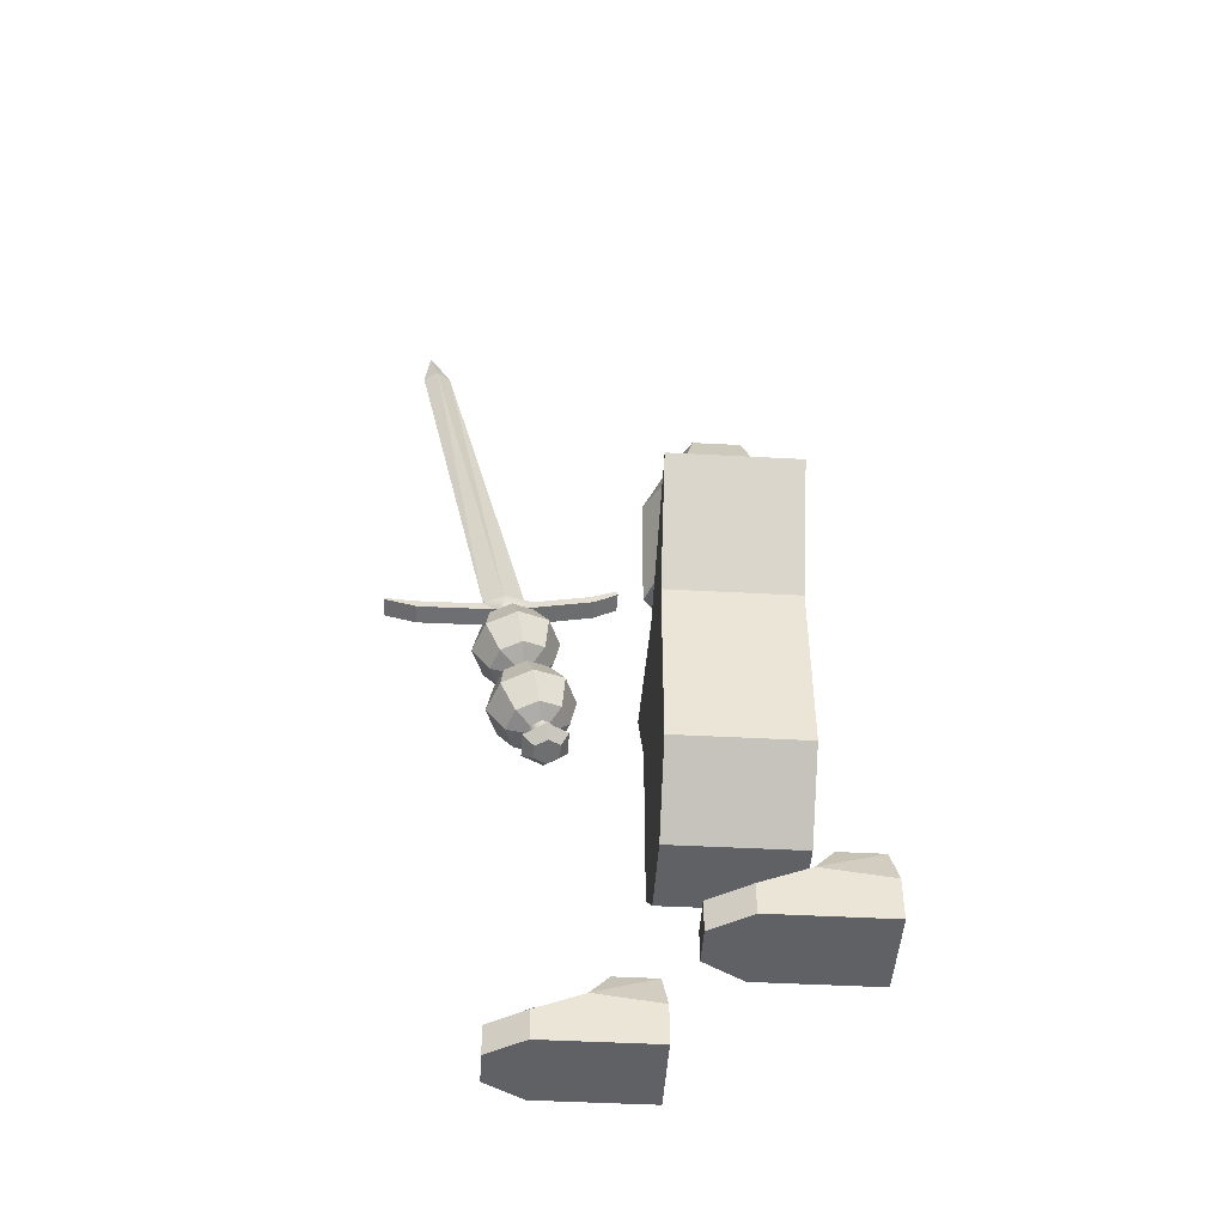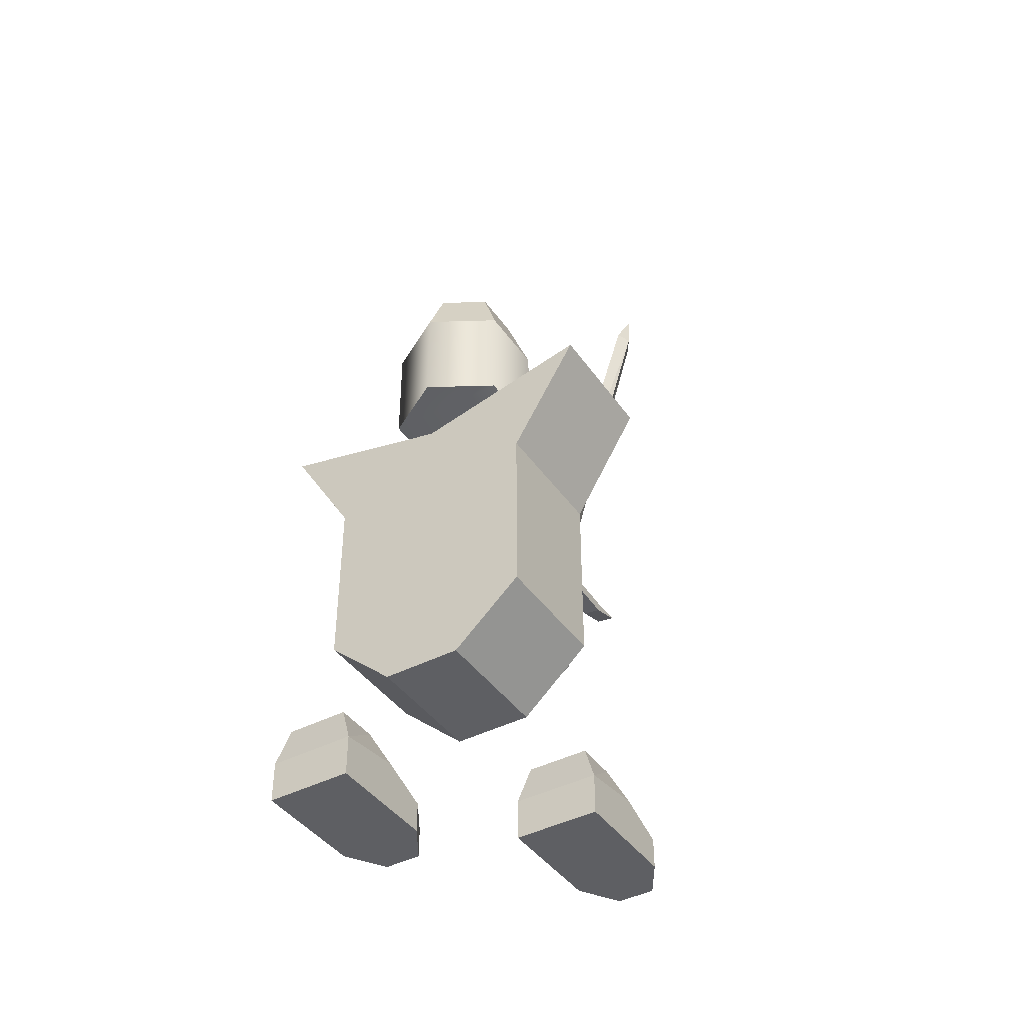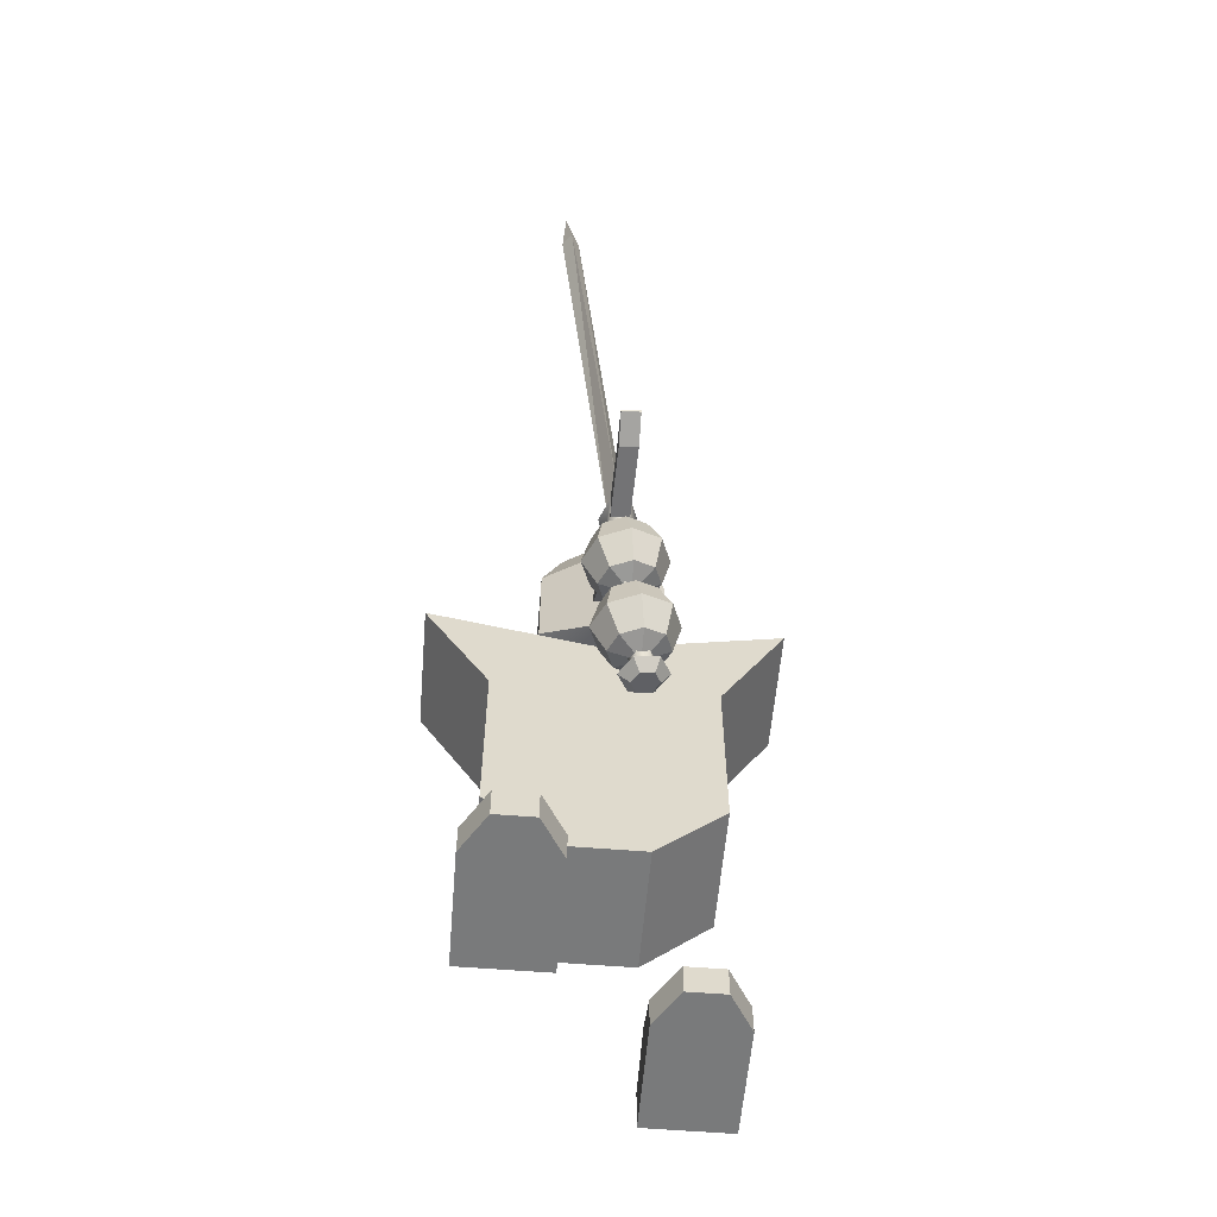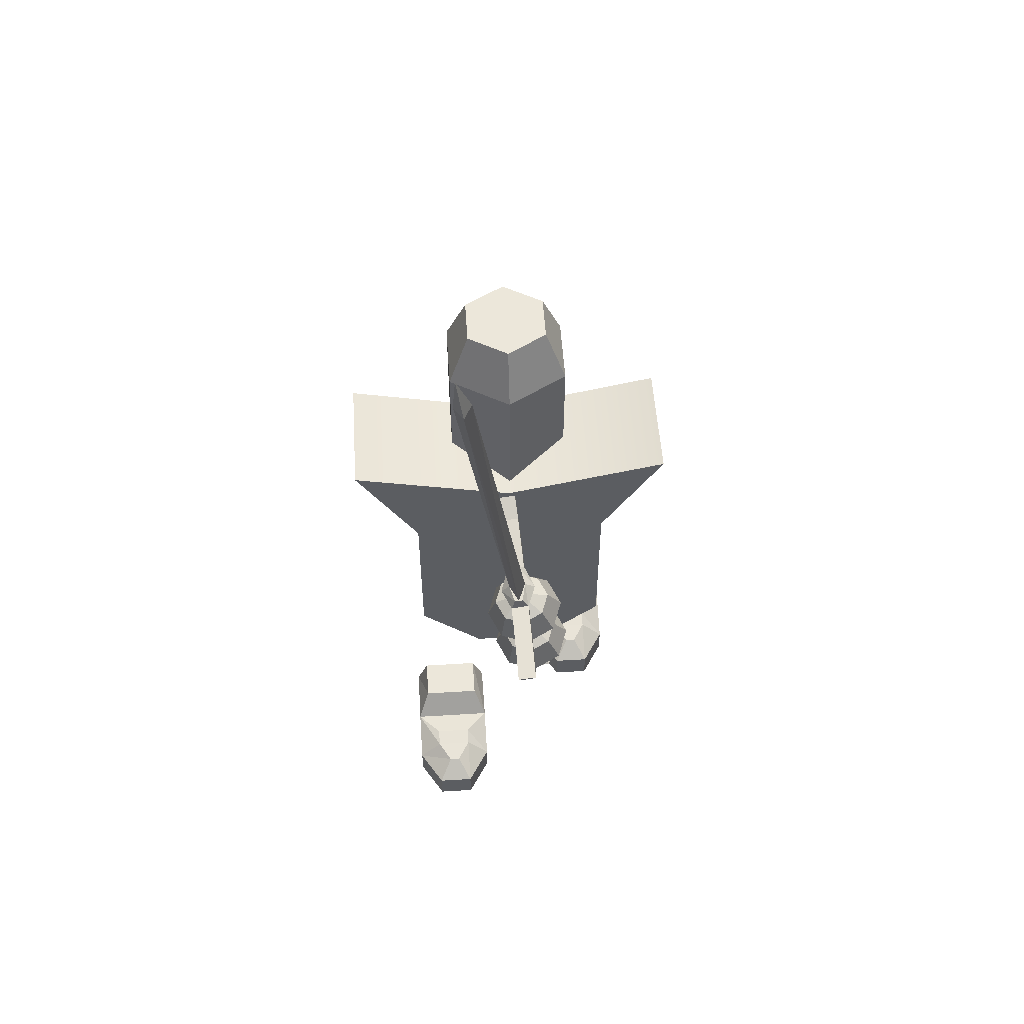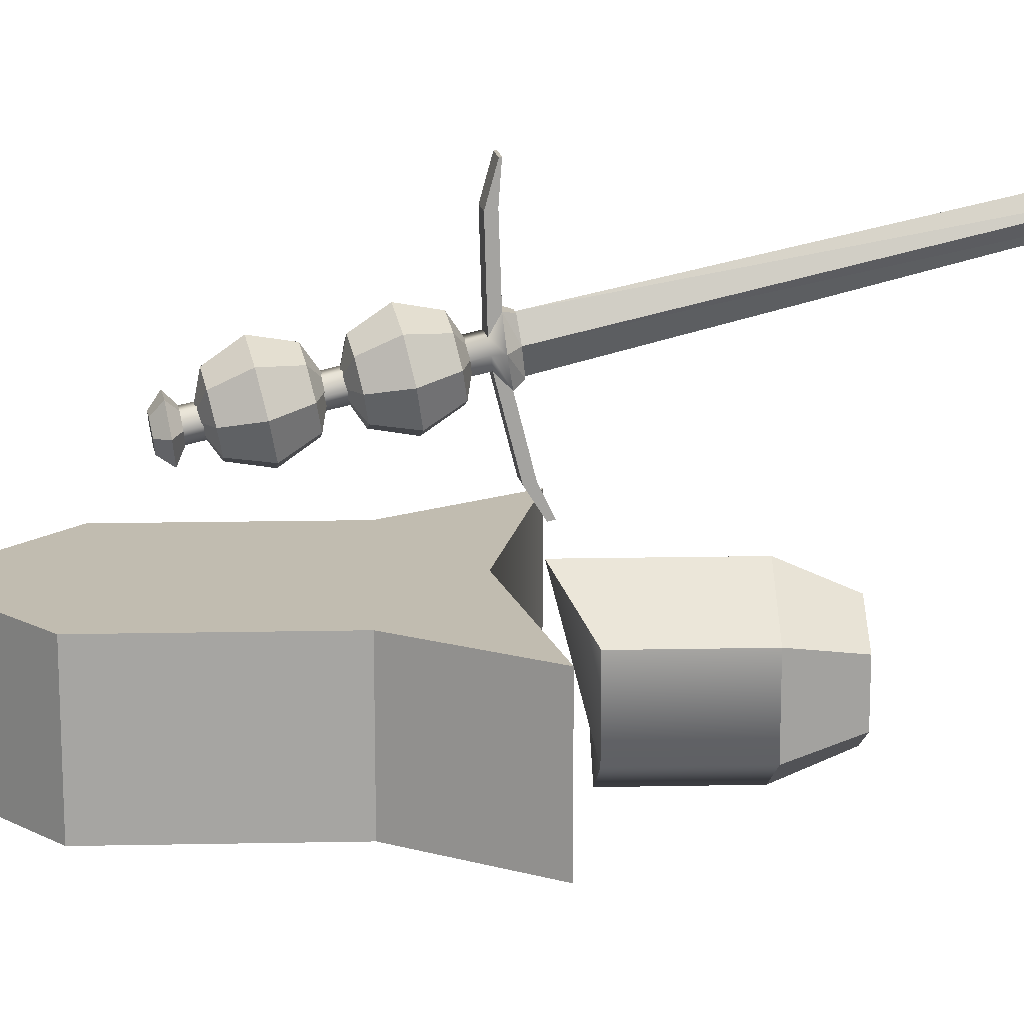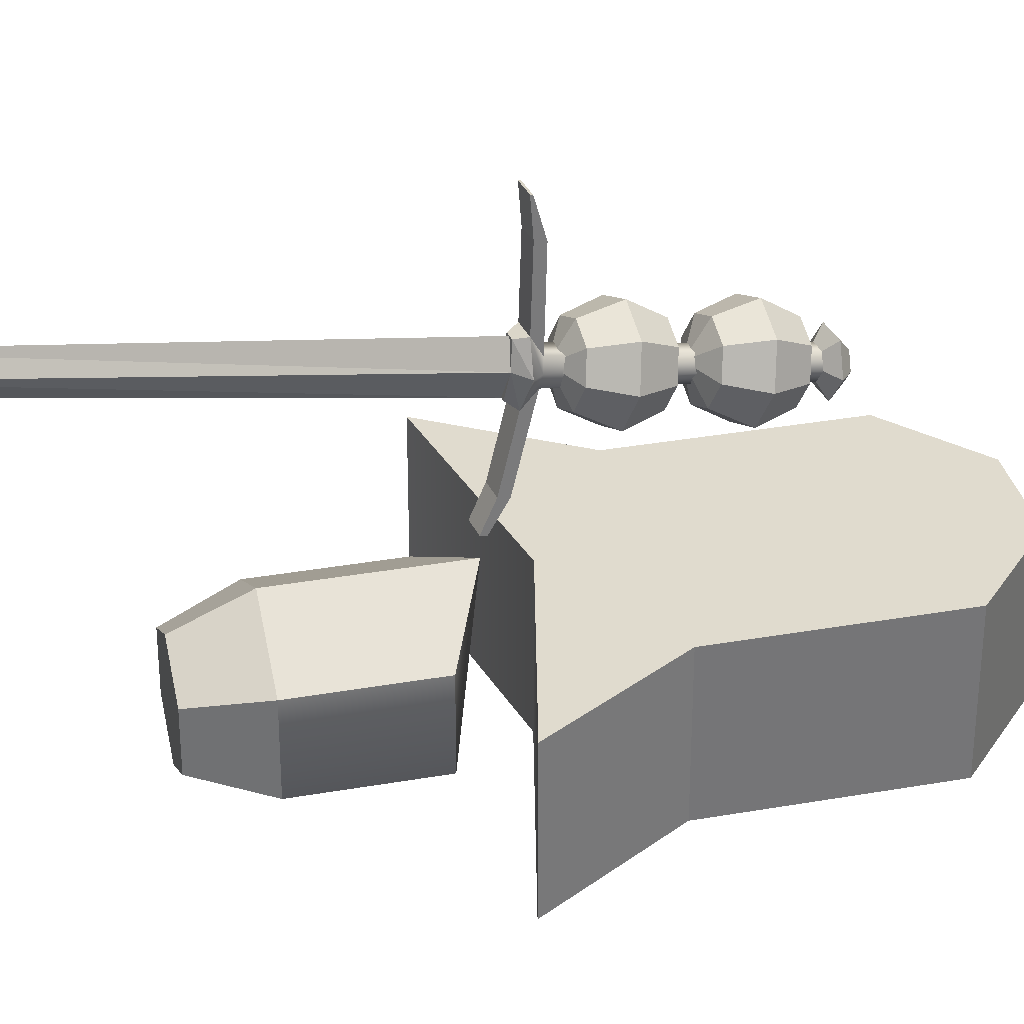
<metadata>
{"format":"obj","ext":"obj","renderer":"f3d","projection":"perspective","resolution":1024,"background":"white","views":[{"elev":-46.9,"azim":86.5,"up":"+Y"},{"elev":-42.0,"azim":-148.0,"up":"+Y"},{"elev":-58.0,"azim":-4.8,"up":"+Y"},{"elev":53.8,"azim":-3.8,"up":"+Y"},{"elev":16.6,"azim":87.7,"up":"+Z"},{"elev":33.7,"azim":-103.5,"up":"+Z"}]}
</metadata>
<code>
v  6.295 59.05 -0.0924
v  6.309 59.05 -8.272
v  6.309 68.73 -8.272
v  6.295 68.73 -0.0924
v  -0.7676 59.05 -12.37
v  -0.7676 68.73 -12.37
v  -7.859 59.05 -8.297
v  -7.859 68.73 -8.297
v  -7.873 59.05 -0.1171
v  -7.873 68.73 -0.1171
v  6.309 69.51 -8.272
v  6.295 69.51 -0.0924
v  -0.7676 69.51 -12.37
v  -7.859 69.51 -8.297
v  -7.873 69.51 -0.1171
v  -0.7961 55.7 3.985
v  3.932 77.14 -1.462
v  3.941 77.14 -6.91
v  -0.7723 77.14 -9.643
v  -5.495 77.14 -6.927
v  -5.505 77.14 -1.479
v  -0.7914 77.14 1.253
v  -0.7961 68.03 3.985
v  -0.7961 69.51 3.985
v  -0.7961 70.91 3.985
v  6.295 70.91 -0.0924
v  6.309 70.91 -8.272
v  -0.7676 70.91 -12.37
v  -7.859 70.91 -8.297
v  -7.873 70.91 -0.1171
v  0.6515 41.56 16.54
v  0.6841 40.91 13.03
v  -1.589 40.4 14.01
v  -2.446 39.79 16.31
v  -1.386 39.44 18.58
v  0.9702 39.56 19.49
v  3.243 40.07 18.51
v  4.1 40.68 16.21
v  3.041 41.03 13.94
v  -2.165 37.26 12.39
v  1.049 37.99 11
v  -3.378 36.4 15.64
v  -1.879 35.91 18.85
v  1.454 36.08 20.14
v  4.667 36.8 18.75
v  5.88 37.66 15.5
v  4.381 38.15 12.29
v  -0.7404 33.99 12.64
v  1.532 34.5 11.65
v  -1.598 33.39 14.93
v  -0.5382 33.04 17.2
v  1.818 33.15 18.11
v  4.091 33.67 17.13
v  4.948 34.27 14.83
v  3.889 34.62 12.56
v  1.851 32.5 14.6
v  -5.202 17.33 -11.21
v  -0.7618 17.33 -11.21
v  -0.7618 17.33 3.186
v  -5.202 17.33 3.186
v  -0.8532 52 3.186
v  -0.8532 52 -11.21
v  -20.42 56.51 -11.21
v  -20.42 56.51 3.186
v  -0.808 24.2 3.186
v  -0.808 44.21 3.186
v  -12.9 44.21 3.186
v  -12.9 24.2 3.186
v  11.43 24.2 3.186
v  11.43 24.2 -11.21
v  11.43 44.21 -11.21
v  11.43 44.21 3.186
v  -0.808 24.2 -11.21
v  -0.808 44.21 -11.21
v  -12.9 24.2 -11.21
v  -12.9 44.21 -11.21
v  -0.4169 51.05 18.28
v  -0.3782 50.35 14.78
v  -2.652 49.85 15.76
v  -3.514 49.27 18.07
v  -2.458 48.95 20.34
v  -0.1028 49.08 21.26
v  2.171 49.58 20.27
v  3.033 50.16 17.96
v  1.977 50.48 15.69
v  -3.226 46.7 14.18
v  -0.0095 47.4 12.79
v  -4.444 45.88 17.44
v  -2.95 45.43 20.66
v  0.38 45.61 21.95
v  3.596 46.32 20.56
v  4.814 47.14 17.3
v  3.321 47.59 14.08
v  -1.801 43.43 14.47
v  0.4733 43.93 13.48
v  -2.662 42.85 16.77
v  -1.606 42.53 19.05
v  0.7488 42.66 19.96
v  3.023 43.16 18.98
v  3.884 43.74 16.67
v  2.828 44.06 14.39
v  0.7874 41.96 16.45
v  -14.36 1.028 9.262
v  -4.882 1.028 9.262
v  -4.882 1.028 14.56
v  -14.36 1.028 14.56
v  -7.536 6.627 14.07
v  -7.536 6.931 12.12
v  -11.7 6.931 12.12
v  -11.7 6.627 14.07
v  -11.7 1.028 18.86
v  -7.54 1.028 18.86
v  -7.54 4.398 18.86
v  -11.7 4.398 18.86
v  -4.882 6.489 9.262
v  -4.882 4.398 14.56
v  -4.882 1.028 1.814
v  -14.36 1.028 1.814
v  -14.36 5.552 1.814
v  -4.882 5.552 1.814
v  -14.36 6.489 9.262
v  -6.221 9.474 2.371
v  -13.02 9.474 2.371
v  -13.02 9.474 7.141
v  -6.221 9.474 7.141
v  -14.36 4.398 14.56
v  -10.22 6.342 16.47
v  -9.021 6.342 16.47
v  3.953 1.605 -9.519
v  13.43 1.605 -9.519
v  13.43 1.605 -4.224
v  3.953 1.605 -4.224
v  10.77 7.205 -4.711
v  10.77 7.508 -6.658
v  6.607 7.508 -6.658
v  6.607 7.205 -4.711
v  6.611 1.605 0.0803
v  10.77 1.605 0.0803
v  10.77 4.976 0.0803
v  6.611 4.976 0.0803
v  13.43 7.067 -9.519
v  13.43 4.976 -4.224
v  13.43 1.605 -16.97
v  3.953 1.605 -16.97
v  3.953 6.13 -16.97
v  13.43 6.13 -16.97
v  3.953 7.067 -9.519
v  12.09 10.05 -16.41
v  5.292 10.05 -16.41
v  5.292 10.05 -11.64
v  12.09 10.05 -11.64
v  3.953 4.976 -4.224
v  8.091 6.919 -2.307
v  9.288 6.919 -2.307
v  3.732 17.33 3.186
v  3.732 17.33 -11.21
v  18.95 56.51 -11.21
v  18.95 56.51 3.186
v  3.406 32.07 14.24
v  2.693 32.13 13.09
v  1.517 41.01 14.93
v  2.231 40.94 16.08
v  1.346 31.95 13.11
v  0.1701 40.83 14.96
v  0.7125 31.7 14.28
v  -0.4633 40.58 16.13
v  1.426 31.63 15.43
v  0.2502 40.51 17.27
v  2.773 31.82 15.41
v  1.597 40.69 17.25
v  0.4024 52.19 17.24
v  0.7561 52.07 18.4
v  -1.672 51.91 17.27
v  -1.938 51.7 18.44
v  -1.592 51.59 19.59
v  0.4825 51.87 19.56
v  1.615 29.64 15.15
v  0.8212 29.71 13.88
v  1.526 29.99 12.57
v  3.025 30.2 12.55
v  3.818 30.12 13.83
v  3.114 29.84 15.13
v  -0.9961 54.29 16.52
v  -1.439 54.23 16.53
v  -1.844 53.84 18.87
v  4.835 31.4 14.04
v  3.424 31.54 11.77
v  3.582 30.91 16.36
v  0.9182 30.55 16.4
v  -0.493 30.68 14.13
v  0.7598 31.18 11.81
v  0.1965 53.54 15.85
v  1.355 53.11 18.58
v  -2.406 56.09 6.885
v  -0.3317 56.38 6.852
v  -0.2559 55.8 6.733
v  -2.33 55.52 6.766
v  -2.793 52.54 18.64
v  -1.878 53.26 15.88
v  -1.692 52.52 21.26
v  0.5455 52.8 31.51
v  -1.529 52.52 31.54
v  -1.501 52.31 31.5
v  0.5734 52.59 31.47
v  0.3823 52.8 21.23
v  -1.549 52.28 28.19
v  0.525 52.56 28.16
v  -1.425 51.34 28
v  0.6491 51.63 27.96
v  -0.1184 55.12 9.536
v  -2.193 54.84 9.569
v  0.0057 54.18 9.341
v  -2.069 53.9 9.374
v  -0.4658 54.36 16.51
v  0.1012 54.11 18.84
v  -1.284 53.62 21
v  -0.3113 53.75 20.98
v  -0.8008 53.68 20.99
v  -7.05 100.8 30.19
v  -8.074 100.9 28.64
v  -6.129 101.1 28.6
v  -7.199 101.2 27.05
v  -7.782 106 29.65
g Cylinder001
f 1 2 3
f 3 4 1
f 2 5 6
f 6 3 2
f 5 7 8
f 8 6 5
f 7 9 10
f 10 8 7
f 3 11 12
f 12 4 3
f 6 13 11
f 11 3 6
f 8 14 13
f 13 6 8
f 10 15 14
f 14 8 10
f 7 5 2
f 2 1 16
f 7 2 16
f 9 7 16
f 17 18 19
f 19 20 21
f 17 19 21
f 22 17 21
f 4 23 16
f 16 1 4
f 10 9 16
f 16 23 10
f 12 24 23
f 23 4 12
f 24 15 10
f 10 23 24
f 25 26 17
f 17 22 25
f 26 27 18
f 18 17 26
f 27 28 19
f 19 18 27
f 28 29 20
f 20 19 28
f 29 30 21
f 21 20 29
f 30 25 22
f 22 21 30
f 27 26 12
f 12 11 27
f 28 27 11
f 11 13 28
f 29 28 13
f 13 14 29
f 30 29 14
f 14 15 30
f 26 25 24
f 24 12 26
f 25 30 15
f 15 24 25
f 31 32 33
f 31 33 34
f 31 34 35
f 31 35 36
f 31 36 37
f 31 37 38
f 31 38 39
f 31 39 32
f 40 33 32
f 32 41 40
f 42 34 33
f 33 40 42
f 43 35 34
f 34 42 43
f 44 36 35
f 35 43 44
f 45 37 36
f 36 44 45
f 46 38 37
f 37 45 46
f 47 39 38
f 38 46 47
f 41 32 39
f 39 47 41
f 48 40 41
f 41 49 48
f 50 42 40
f 40 48 50
f 51 43 42
f 42 50 51
f 52 44 43
f 43 51 52
f 53 45 44
f 44 52 53
f 54 46 45
f 45 53 54
f 55 47 46
f 46 54 55
f 49 41 47
f 47 55 49
f 56 48 49
f 56 50 48
f 56 51 50
f 56 52 51
f 56 53 52
f 56 54 53
f 56 55 54
f 56 49 55
f 57 58 59
f 59 60 57
f 61 62 63
f 63 64 61
f 65 66 67
f 67 68 65
f 69 70 71
f 71 72 69
f 73 74 71
f 71 70 73
f 75 68 67
f 67 76 75
f 77 78 79
f 77 79 80
f 77 80 81
f 77 81 82
f 77 82 83
f 77 83 84
f 77 84 85
f 77 85 78
f 86 79 78
f 78 87 86
f 88 80 79
f 79 86 88
f 89 81 80
f 80 88 89
f 90 82 81
f 81 89 90
f 91 83 82
f 82 90 91
f 92 84 83
f 83 91 92
f 93 85 84
f 84 92 93
f 87 78 85
f 85 93 87
f 94 86 87
f 87 95 94
f 96 88 86
f 86 94 96
f 97 89 88
f 88 96 97
f 98 90 89
f 89 97 98
f 99 91 90
f 90 98 99
f 100 92 91
f 91 99 100
f 101 93 92
f 92 100 101
f 95 87 93
f 93 101 95
f 102 94 95
f 102 96 94
f 102 97 96
f 102 98 97
f 102 99 98
f 102 100 99
f 102 101 100
f 102 95 101
f 103 104 105
f 105 106 103
f 107 108 109
f 109 110 107
f 111 112 113
f 113 114 111
f 104 115 116
f 116 105 104
f 117 118 119
f 119 120 117
f 103 121 119
f 119 118 103
f 118 117 104
f 104 103 118
f 122 123 124
f 124 125 122
f 117 120 115
f 115 104 117
f 106 126 121
f 121 103 106
f 120 119 123
f 123 122 120
f 119 121 124
f 124 123 119
f 121 115 125
f 125 124 121
f 115 120 122
f 122 125 115
f 106 105 112
f 112 111 106
f 105 116 113
f 113 112 105
f 107 110 127
f 127 128 107
f 126 106 111
f 111 114 126
f 129 130 131
f 131 132 129
f 133 134 135
f 135 136 133
f 137 138 139
f 139 140 137
f 130 141 142
f 142 131 130
f 143 144 145
f 145 146 143
f 129 147 145
f 145 144 129
f 144 143 130
f 130 129 144
f 148 149 150
f 150 151 148
f 143 146 141
f 141 130 143
f 132 152 147
f 147 129 132
f 146 145 149
f 149 148 146
f 145 147 150
f 150 149 145
f 147 141 151
f 151 150 147
f 141 146 148
f 148 151 141
f 132 131 138
f 138 137 132
f 131 142 139
f 139 138 131
f 133 136 153
f 153 154 133
f 152 132 137
f 137 140 152
f 68 75 57
f 57 60 68
f 73 58 57
f 57 75 73
f 70 69 155
f 155 156 70
f 65 59 155
f 155 69 65
f 67 66 61
f 61 64 67
f 72 71 157
f 157 158 72
f 71 74 62
f 62 157 71
f 76 67 64
f 64 63 76
f 156 155 59
f 59 58 156
f 158 157 62
f 62 61 158
f 69 72 66
f 66 65 69
f 75 76 74
f 74 73 75
f 73 70 156
f 156 58 73
f 65 68 60
f 60 59 65
f 72 158 61
f 61 66 72
f 76 63 62
f 62 74 76
f 159 160 161
f 161 162 159
f 160 163 164
f 164 161 160
f 163 165 166
f 166 164 163
f 165 167 168
f 168 166 165
f 167 169 170
f 170 168 167
f 169 159 162
f 162 170 169
f 161 171 172
f 172 162 161
f 164 173 171
f 171 161 164
f 166 174 173
f 173 164 166
f 168 175 174
f 174 166 168
f 170 176 175
f 175 168 170
f 162 172 176
f 176 170 162
f 177 178 179
f 179 180 181
f 177 179 181
f 182 177 181
f 183 184 185
f 160 159 186
f 186 187 160
f 159 169 188
f 188 186 159
f 169 167 189
f 189 188 169
f 167 165 190
f 190 189 167
f 165 163 191
f 191 190 165
f 163 160 187
f 187 191 163
f 187 186 181
f 181 180 187
f 186 188 182
f 182 181 186
f 188 189 177
f 177 182 188
f 189 190 178
f 178 177 189
f 190 191 179
f 179 178 190
f 191 187 180
f 180 179 191
f 192 193 172
f 172 171 192
f 194 195 196
f 196 197 194
f 198 199 173
f 173 174 198
f 200 198 174
f 174 175 200
f 201 202 203
f 203 204 201
f 193 205 176
f 176 172 193
f 205 200 206
f 206 207 205
f 200 175 208
f 208 206 200
f 175 176 209
f 209 208 175
f 176 205 207
f 207 209 176
f 199 192 210
f 210 211 199
f 192 171 212
f 212 210 192
f 171 173 213
f 213 212 171
f 173 199 211
f 211 213 173
f 207 206 202
f 202 201 207
f 206 208 203
f 203 202 206
f 208 209 204
f 204 203 208
f 209 207 201
f 201 204 209
f 211 210 195
f 195 194 211
f 210 212 196
f 196 195 210
f 212 213 197
f 197 196 212
f 213 211 194
f 194 197 213
f 193 192 214
f 214 215 193
f 192 199 184
f 192 184 183
f 192 183 214
f 199 198 185
f 185 184 199
f 198 200 216
f 216 185 198
f 200 205 217
f 200 217 218
f 200 218 216
f 205 193 215
f 215 217 205
f 218 217 215
f 218 215 215
f 218 215 218
f 215 214 183
f 183 215 215
f 218 218 185
f 185 216 218
f 185 218 219
f 219 220 185
f 218 215 221
f 221 219 218
f 215 183 222
f 222 221 215
f 183 185 220
f 220 222 183
f 220 219 223
f 219 221 223
f 221 222 223
f 222 220 223
f 116 115 108
f 108 107 116
f 115 121 109
f 109 108 115
f 121 126 110
f 110 109 121
f 126 114 127
f 127 110 126
f 114 113 128
f 128 127 114
f 113 116 107
f 107 128 113
f 142 141 134
f 134 133 142
f 141 147 135
f 135 134 141
f 147 152 136
f 136 135 147
f 152 140 153
f 153 136 152
f 140 139 154
f 154 153 140
f 139 142 133
f 133 154 139

</code>
